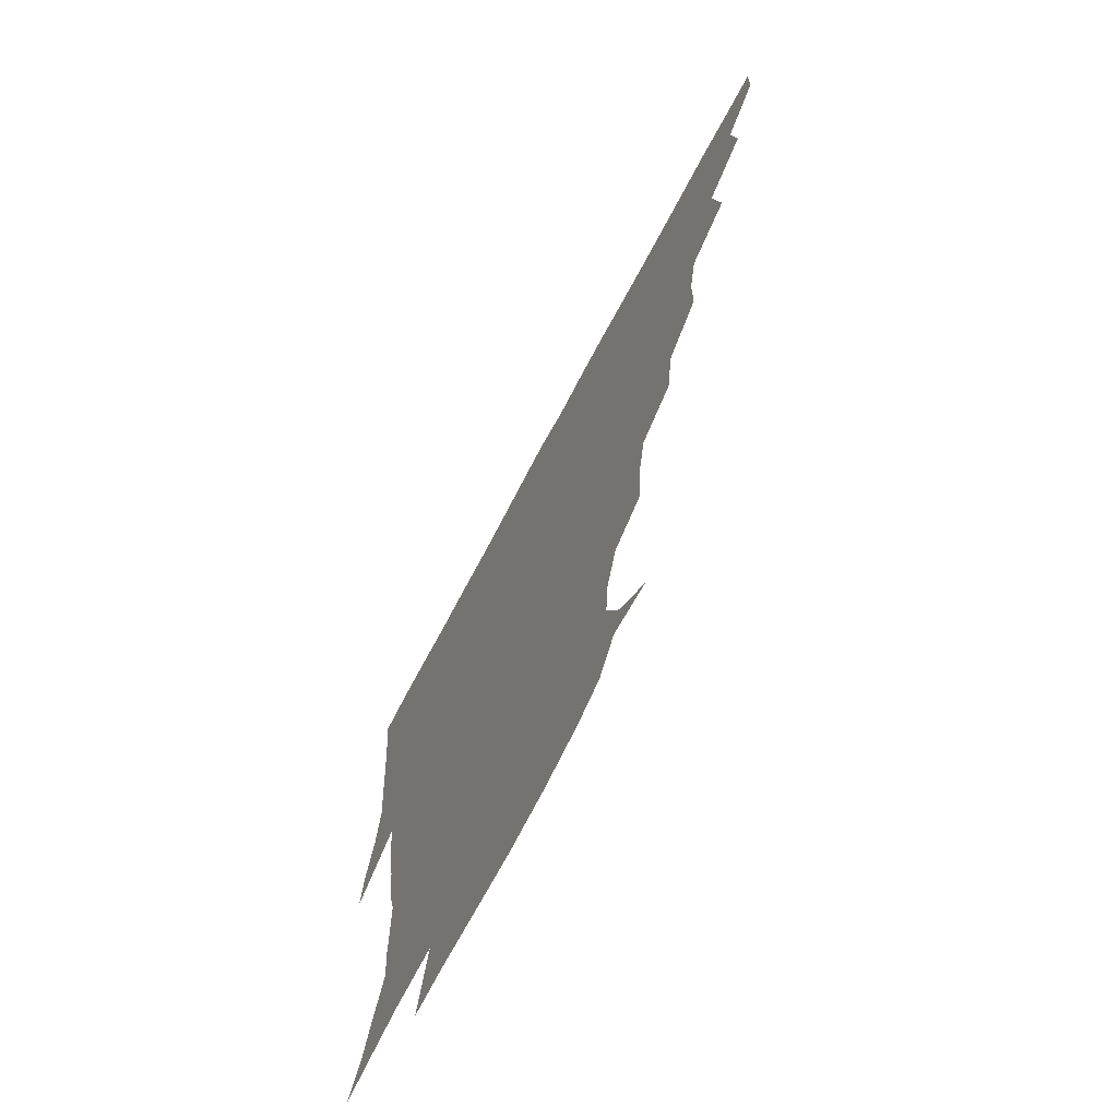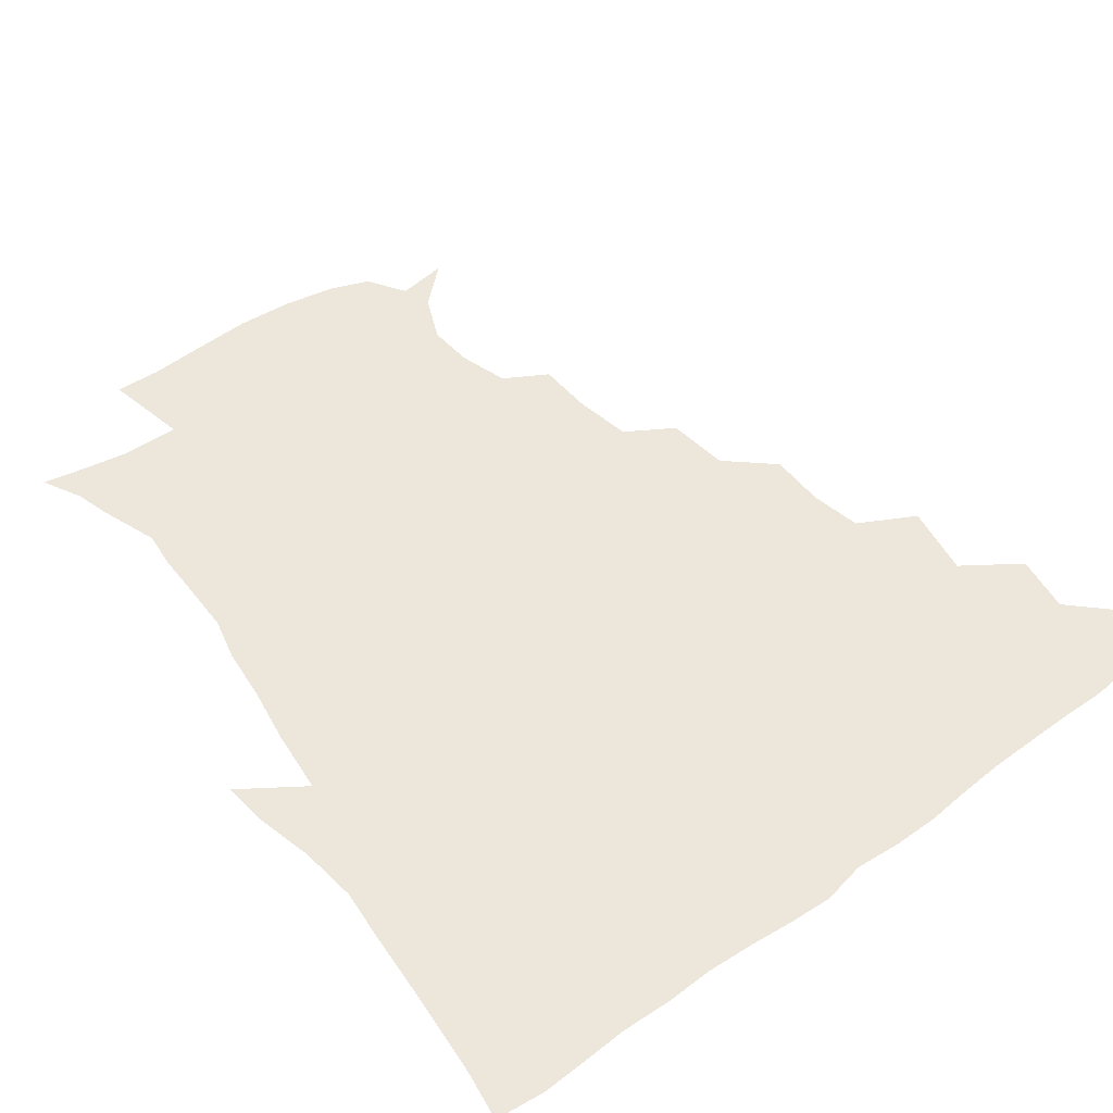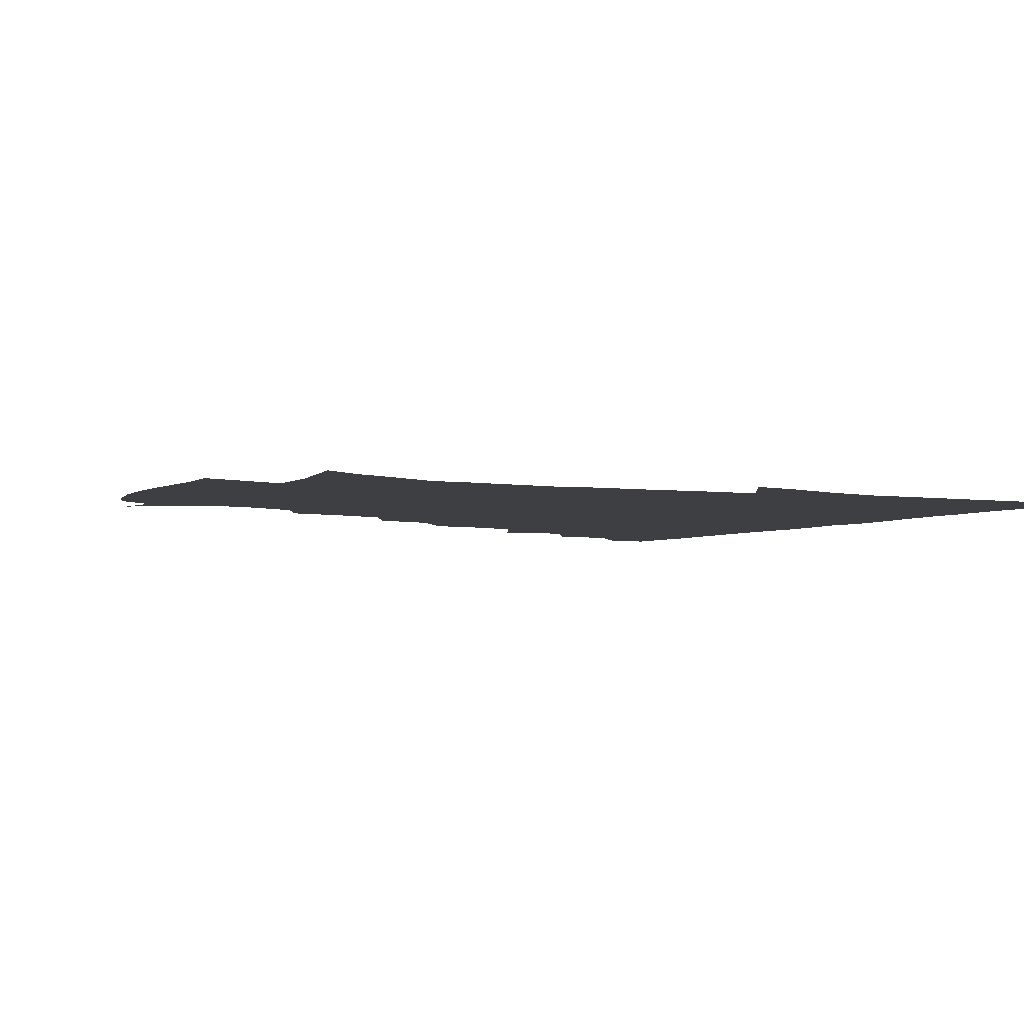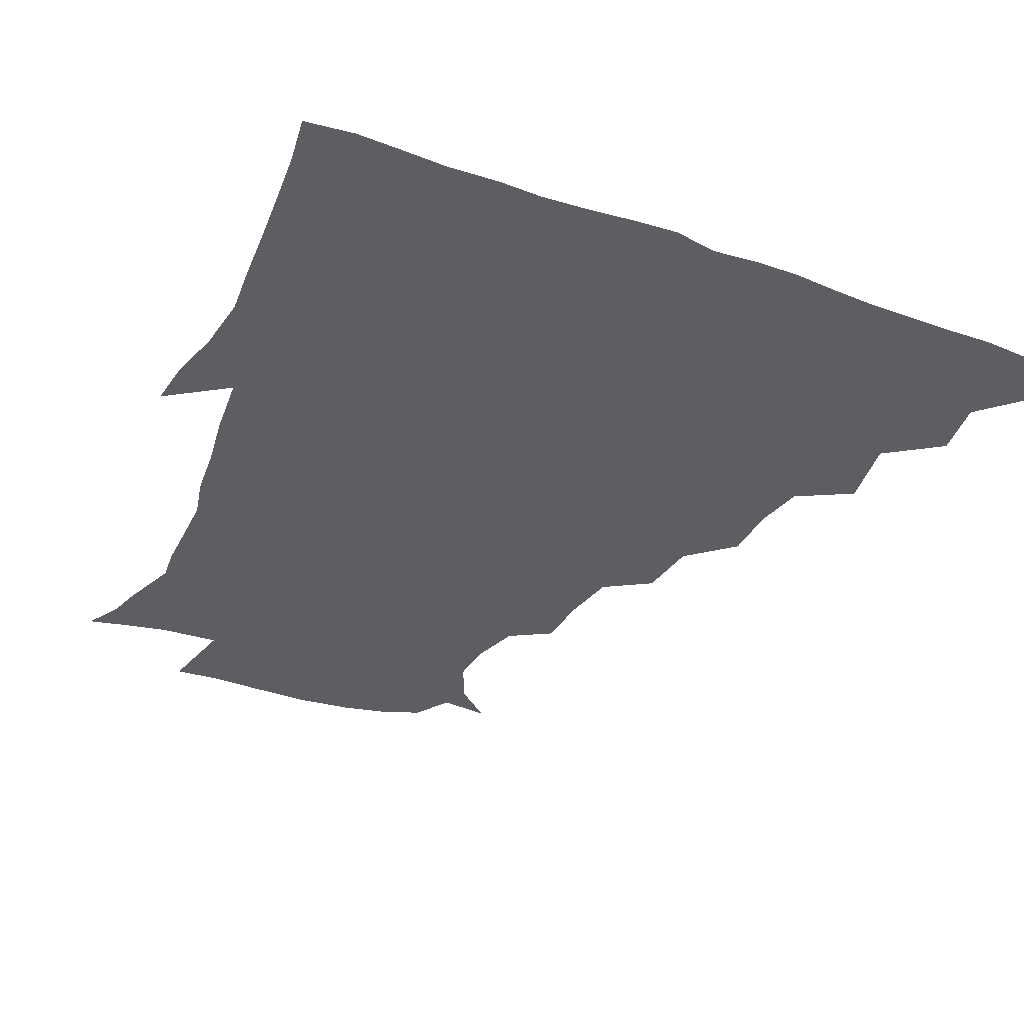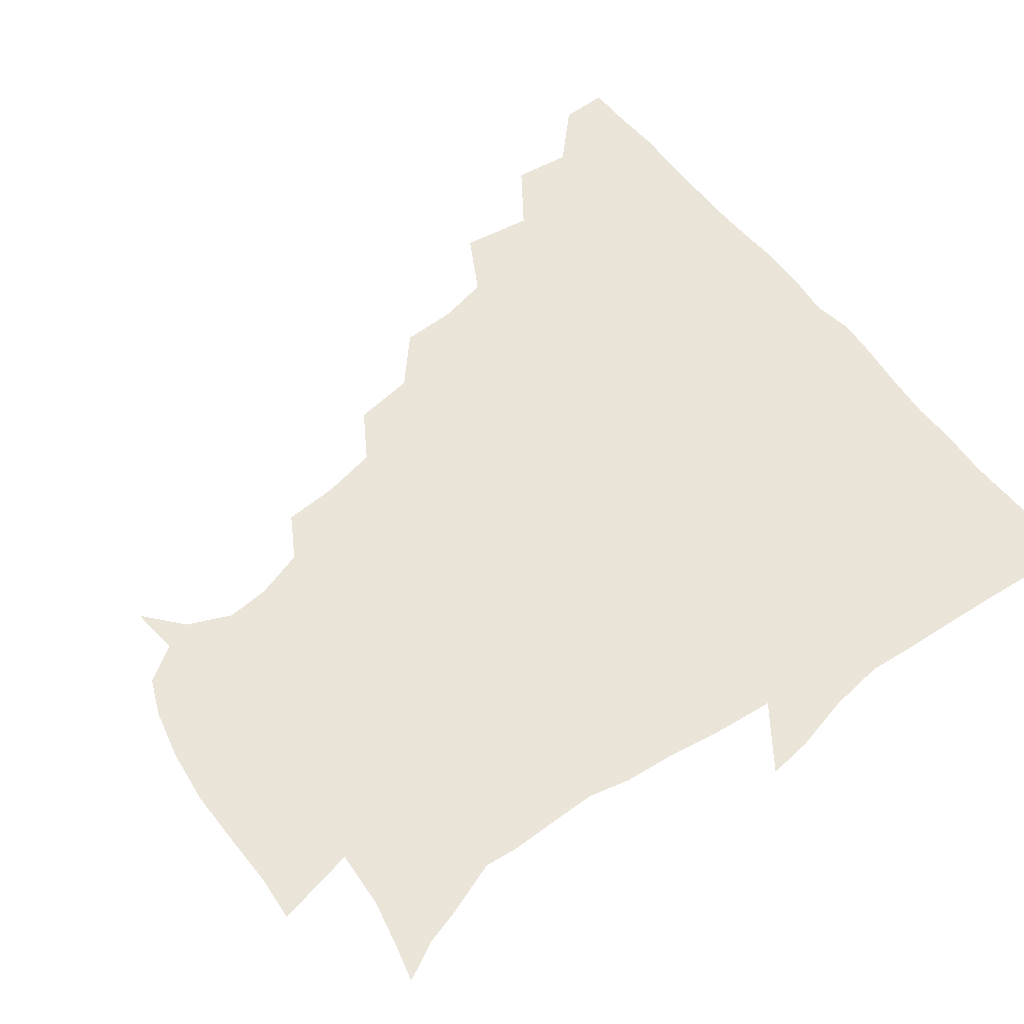
<metadata>
{"format":"obj","ext":"obj","renderer":"f3d","projection":"perspective","resolution":1024,"background":"white","views":[{"elev":-70.4,"azim":-117.9,"up":"+Y"},{"elev":53.8,"azim":142.5,"up":"+Z"},{"elev":-4.0,"azim":59.5,"up":"+Z"},{"elev":-37.3,"azim":155.5,"up":"+Z"},{"elev":59.5,"azim":52.8,"up":"+Z"}]}
</metadata>
<code>
v 436.1 419.8 0
v 436.2 435.3 0
v 449.3 385.3 0
v 452 404.2 0
v 452.5 420.4 0
v 451.6 435.8 0
v 464.3 348.7 0
v 468.1 372.1 0
v 468.7 390.5 0
v 467.5 405.5 0
v 467.1 420.7 0
v 466.6 436.9 0
v 486.7 303.3 0
v 486.6 321.6 0
v 483.1 338.2 0
v 483.3 358.2 0
v 484.2 376.2 0
v 483.9 391.7 0
v 482.6 406.2 0
v 481.9 421.2 0
v 481.6 436.5 0
v 504.9 268.9 0
v 502.2 289.4 0
v 499.7 307.1 0
v 502.4 332.3 0
v 498.3 344.3 0
v 499.6 362.6 0
v 498.7 377.2 0
v 498 391.7 0
v 497.6 406.2 0
v 497.3 420.7 0
v 496.6 436.5 0
v 525.1 222.4 0
v 524.2 240.5 0
v 520.7 259.1 0
v 517.6 280 0
v 515.6 296.7 0
v 515.5 316.5 0
v 515.6 334.5 0
v 513.3 346.8 0
v 514.6 364.2 0
v 513.4 377.7 0
v 512.8 391.9 0
v 512.2 406.4 0
v 511.8 421.1 0
v 511.5 436.5 0
v 526.1 157 0
v 539.1 168.3 0
v 545.6 183 0
v 544.5 197.6 0
v 539.4 214 0
v 537.3 234.9 0
v 534.6 250.5 0
v 532.5 268.5 0
v 530.6 284.3 0
v 530.4 303.4 0
v 529.5 318.2 0
v 528.9 334.2 0
v 528.7 349 0
v 528.8 363.8 0
v 528.3 377.8 0
v 527.2 392 0
v 527.1 406.4 0
v 526.6 421.3 0
v 526.4 437.4 0
v 542.5 158.8 0
v 553.3 175.8 0
v 554.8 192.1 0
v 552.4 204.8 0
v 550.1 223.6 0
v 549.1 242.4 0
v 547.1 256.3 0
v 545.2 271.1 0
v 544.7 288.5 0
v 544.1 305.1 0
v 543.9 320.3 0
v 543.6 335 0
v 543.3 349.5 0
v 544.1 364.9 0
v 543.3 377.9 0
v 542.5 391.9 0
v 542.1 406.4 0
v 541.3 422.2 0
v 540.9 438.5 0
v 550.5 146.6 0
v 559.4 162 0
v 565.3 180.8 0
v 564.5 197 0
v 564.5 212.1 0
v 561.9 229.4 0
v 561.7 244.9 0
v 560 259.2 0
v 559.4 275.7 0
v 559.2 291.7 0
v 558.4 305.2 0
v 558 320.9 0
v 558.2 335.5 0
v 557.7 349.1 0
v 557.9 364.3 0
v 557.5 377.8 0
v 557.2 391.7 0
v 557.5 405.7 0
v 556.8 420.6 0
v 555.3 438.3 0
v 562.7 141.6 0
v 574.8 166.2 0
v 577.4 183.9 0
v 576.2 197.2 0
v 575.7 217.7 0
v 574.8 229.4 0
v 574.6 245.6 0
v 573.6 260.6 0
v 573 276.5 0
v 572.7 292.5 0
v 573.2 307.5 0
v 572.1 319.4 0
v 572.3 335.3 0
v 572.3 349.4 0
v 572.4 363.9 0
v 572.2 377.7 0
v 572.1 391.7 0
v 572.1 405.8 0
v 571.4 420.7 0
v 570.3 437 0
v 579.3 137.9 0
v 588.2 167.1 0
v 589.3 185.3 0
v 590.1 199.4 0
v 587.8 216.9 0
v 588.1 229 0
v 587.2 247.5 0
v 587.1 262.7 0
v 587.2 277.5 0
v 586.7 291.9 0
v 586.9 308.3 0
v 587.1 322 0
v 587.3 336.8 0
v 587.2 350.2 0
v 587.3 364.1 0
v 587.4 377.9 0
v 587.2 391.7 0
v 586.8 405.7 0
v 585.7 421.5 0
v 584.3 439.6 0
v 597.8 136 0
v 601.6 167.3 0
v 601.7 186.3 0
v 602.1 203.9 0
v 601.8 217.2 0
v 602 232 0
v 600.9 248 0
v 600.4 262.8 0
v 600.9 277.8 0
v 600.9 292.9 0
v 601 308.1 0
v 601.3 321.3 0
v 601.4 336 0
v 601.5 349.5 0
v 601.8 364.2 0
v 602.1 378.2 0
v 602 392 0
v 601.3 406.6 0
v 600.4 421.5 0
v 598.4 438.7 0
v 616.8 136.3 0
v 615.3 167.2 0
v 614.9 186.5 0
v 614.7 201 0
v 614.6 217.3 0
v 614.4 234 0
v 614.3 249.7 0
v 614.8 262.3 0
v 614.3 278.5 0
v 614.8 292.9 0
v 614.8 308 0
v 615.6 322.8 0
v 615.7 336.2 0
v 615.9 350.5 0
v 616.3 364.5 0
v 616.7 378.6 0
v 616.7 392.2 0
v 616.6 406.3 0
v 615.2 421.6 0
v 613.4 437.1 0
v 634.9 136.8 0
v 629.9 165 0
v 627.9 184.3 0
v 627.4 200.1 0
v 627 217.5 0
v 627 233.7 0
v 627.2 247.6 0
v 628.3 262.8 0
v 628.3 276.9 0
v 628.7 291.8 0
v 629 306.3 0
v 629.1 322.6 0
v 629.7 336.8 0
v 630 350.3 0
v 630.4 365 0
v 631 378.9 0
v 631.2 392.5 0
v 631.4 406.5 0
v 631 420.8 0
v 629.2 436 0
v 649.9 135.7 0
v 644.2 162.8 0
v 641.1 182.4 0
v 639.7 199.7 0
v 639.2 216.4 0
v 639.2 232.4 0
v 640.3 245.2 0
v 640.6 262.1 0
v 641.9 275.8 0
v 642.5 290.7 0
v 643 305.2 0
v 642.6 321.7 0
v 643 337.3 0
v 644.1 349.9 0
v 644.6 363.8 0
v 645.1 379 0
v 646.2 393.4 0
v 646.5 406.5 0
v 646.2 420.5 0
v 644 436.4 0
v 663.9 161.8 0
v 656.1 179.4 0
v 653.1 195.4 0
v 650.9 213.5 0
v 651.5 228.3 0
v 652.7 241.8 0
v 653.3 257.6 0
v 654.6 273.1 0
v 655.3 289.5 0
v 656.2 306 0
v 656.8 320.5 0
v 656.7 335.5 0
v 657.3 350.4 0
v 658.2 364.3 0
v 659 379 0
v 659.9 393 0
v 660.5 406.7 0
v 660.8 420.8 0
v 660.6 435.6 0
v 679.8 158.5 0
v 670 176.4 0
v 665.5 192.5 0
v 662.9 207.6 0
v 663.2 222.6 0
v 663.9 237.4 0
v 665.3 251.5 0
v 666.5 268.7 0
v 667.8 285.4 0
v 669.6 301.9 0
v 670.8 318.5 0
v 670.1 333.6 0
v 669.9 349.4 0
v 670.6 364.8 0
v 672.3 378.5 0
v 673.5 393 0
v 674.6 406.5 0
v 675.3 420.5 0
v 675.5 436.2 0
v 692 155.6 0
v 685.2 168.5 0
v 681.9 180 0
v 675.2 198.7 0
v 676.4 210 0
v 676.3 224.8 0
v 676.5 241.4 0
v 679.8 255.1 0
v 681.5 272.5 0
v 684.3 290.5 0
v 686.4 311.7 0
v 684 328.9 0
v 683.8 343.8 0
v 684.2 359.6 0
v 685.3 375.7 0
v 686.5 391.7 0
v 688.5 405.9 0
v 689.4 419.9 0
v 690.5 436.6 0
v 707.5 297 0
v 705.9 312 0
v 701.2 331 0
v 698.9 350 0
v 700.4 366.7 0
v 701.5 384.8 0
v 702.9 403.2 0
v 704.3 419.4 0
v 706.7 434.7 0
f 4 5 1
f 1 5 2
f 5 6 2
f 8 9 3
f 3 9 4
f 9 10 4
f 4 10 5
f 10 11 5
f 5 11 6
f 11 12 6
f 15 16 7
f 7 16 8
f 16 17 8
f 8 17 9
f 17 18 9
f 9 18 10
f 18 19 10
f 10 19 11
f 19 20 11
f 11 20 12
f 20 21 12
f 23 24 13
f 13 24 14
f 24 25 14
f 14 25 15
f 25 26 15
f 15 26 16
f 26 27 16
f 16 27 17
f 27 28 17
f 17 28 18
f 28 29 18
f 18 29 19
f 29 30 19
f 19 30 20
f 30 31 20
f 20 31 21
f 31 32 21
f 35 36 22
f 22 36 23
f 36 37 23
f 23 37 24
f 37 38 24
f 24 38 25
f 38 39 25
f 25 39 26
f 39 40 26
f 26 40 27
f 40 41 27
f 27 41 28
f 41 42 28
f 28 42 29
f 42 43 29
f 29 43 30
f 43 44 30
f 30 44 31
f 44 45 31
f 31 45 32
f 45 46 32
f 51 52 33
f 33 52 34
f 52 53 34
f 34 53 35
f 53 54 35
f 35 54 36
f 54 55 36
f 36 55 37
f 55 56 37
f 37 56 38
f 56 57 38
f 38 57 39
f 57 58 39
f 39 58 40
f 58 59 40
f 40 59 41
f 59 60 41
f 41 60 42
f 60 61 42
f 42 61 43
f 61 62 43
f 43 62 44
f 62 63 44
f 44 63 45
f 63 64 45
f 45 64 46
f 64 65 46
f 47 66 48
f 66 67 48
f 48 67 49
f 67 68 49
f 49 68 50
f 68 69 50
f 50 69 51
f 69 70 51
f 51 70 52
f 70 71 52
f 52 71 53
f 71 72 53
f 53 72 54
f 72 73 54
f 54 73 55
f 73 74 55
f 55 74 56
f 74 75 56
f 56 75 57
f 75 76 57
f 57 76 58
f 76 77 58
f 58 77 59
f 77 78 59
f 59 78 60
f 78 79 60
f 60 79 61
f 79 80 61
f 61 80 62
f 80 81 62
f 62 81 63
f 81 82 63
f 63 82 64
f 82 83 64
f 64 83 65
f 83 84 65
f 85 86 66
f 66 86 67
f 86 87 67
f 67 87 68
f 87 88 68
f 68 88 69
f 88 89 69
f 69 89 70
f 89 90 70
f 70 90 71
f 90 91 71
f 71 91 72
f 91 92 72
f 72 92 73
f 92 93 73
f 73 93 74
f 93 94 74
f 74 94 75
f 94 95 75
f 75 95 76
f 95 96 76
f 76 96 77
f 96 97 77
f 77 97 78
f 97 98 78
f 78 98 79
f 98 99 79
f 79 99 80
f 99 100 80
f 80 100 81
f 100 101 81
f 81 101 82
f 101 102 82
f 82 102 83
f 102 103 83
f 83 103 84
f 103 104 84
f 85 105 86
f 105 106 86
f 86 106 87
f 106 107 87
f 87 107 88
f 107 108 88
f 88 108 89
f 108 109 89
f 89 109 90
f 109 110 90
f 90 110 91
f 110 111 91
f 91 111 92
f 111 112 92
f 92 112 93
f 112 113 93
f 93 113 94
f 113 114 94
f 94 114 95
f 114 115 95
f 95 115 96
f 115 116 96
f 96 116 97
f 116 117 97
f 97 117 98
f 117 118 98
f 98 118 99
f 118 119 99
f 99 119 100
f 119 120 100
f 100 120 101
f 120 121 101
f 101 121 102
f 121 122 102
f 102 122 103
f 122 123 103
f 103 123 104
f 123 124 104
f 105 125 106
f 125 126 106
f 106 126 107
f 126 127 107
f 107 127 108
f 127 128 108
f 108 128 109
f 128 129 109
f 109 129 110
f 129 130 110
f 110 130 111
f 130 131 111
f 111 131 112
f 131 132 112
f 112 132 113
f 132 133 113
f 113 133 114
f 133 134 114
f 114 134 115
f 134 135 115
f 115 135 116
f 135 136 116
f 116 136 117
f 136 137 117
f 117 137 118
f 137 138 118
f 118 138 119
f 138 139 119
f 119 139 120
f 139 140 120
f 120 140 121
f 140 141 121
f 121 141 122
f 141 142 122
f 122 142 123
f 142 143 123
f 123 143 124
f 143 144 124
f 125 145 126
f 145 146 126
f 126 146 127
f 146 147 127
f 127 147 128
f 147 148 128
f 128 148 129
f 148 149 129
f 129 149 130
f 149 150 130
f 130 150 131
f 150 151 131
f 131 151 132
f 151 152 132
f 132 152 133
f 152 153 133
f 133 153 134
f 153 154 134
f 134 154 135
f 154 155 135
f 135 155 136
f 155 156 136
f 136 156 137
f 156 157 137
f 137 157 138
f 157 158 138
f 138 158 139
f 158 159 139
f 139 159 140
f 159 160 140
f 140 160 141
f 160 161 141
f 141 161 142
f 161 162 142
f 142 162 143
f 162 163 143
f 143 163 144
f 163 164 144
f 145 165 146
f 165 166 146
f 146 166 147
f 166 167 147
f 147 167 148
f 167 168 148
f 148 168 149
f 168 169 149
f 149 169 150
f 169 170 150
f 150 170 151
f 170 171 151
f 151 171 152
f 171 172 152
f 152 172 153
f 172 173 153
f 153 173 154
f 173 174 154
f 154 174 155
f 174 175 155
f 155 175 156
f 175 176 156
f 156 176 157
f 176 177 157
f 157 177 158
f 177 178 158
f 158 178 159
f 178 179 159
f 159 179 160
f 179 180 160
f 160 180 161
f 180 181 161
f 161 181 162
f 181 182 162
f 162 182 163
f 182 183 163
f 163 183 164
f 183 184 164
f 165 185 166
f 185 186 166
f 166 186 167
f 186 187 167
f 167 187 168
f 187 188 168
f 168 188 169
f 188 189 169
f 169 189 170
f 189 190 170
f 170 190 171
f 190 191 171
f 171 191 172
f 191 192 172
f 172 192 173
f 192 193 173
f 173 193 174
f 193 194 174
f 174 194 175
f 194 195 175
f 175 195 176
f 195 196 176
f 176 196 177
f 196 197 177
f 177 197 178
f 197 198 178
f 178 198 179
f 198 199 179
f 179 199 180
f 199 200 180
f 180 200 181
f 200 201 181
f 181 201 182
f 201 202 182
f 182 202 183
f 202 203 183
f 183 203 184
f 203 204 184
f 185 205 186
f 205 206 186
f 186 206 187
f 206 207 187
f 187 207 188
f 207 208 188
f 188 208 189
f 208 209 189
f 189 209 190
f 209 210 190
f 190 210 191
f 210 211 191
f 191 211 192
f 211 212 192
f 192 212 193
f 212 213 193
f 193 213 194
f 213 214 194
f 194 214 195
f 214 215 195
f 195 215 196
f 215 216 196
f 196 216 197
f 216 217 197
f 197 217 198
f 217 218 198
f 198 218 199
f 218 219 199
f 199 219 200
f 219 220 200
f 200 220 201
f 220 221 201
f 201 221 202
f 221 222 202
f 202 222 203
f 222 223 203
f 203 223 204
f 223 224 204
f 206 225 207
f 225 226 207
f 207 226 208
f 226 227 208
f 208 227 209
f 227 228 209
f 209 228 210
f 228 229 210
f 210 229 211
f 229 230 211
f 211 230 212
f 230 231 212
f 212 231 213
f 231 232 213
f 213 232 214
f 232 233 214
f 214 233 215
f 233 234 215
f 215 234 216
f 234 235 216
f 216 235 217
f 235 236 217
f 217 236 218
f 236 237 218
f 218 237 219
f 237 238 219
f 219 238 220
f 238 239 220
f 220 239 221
f 239 240 221
f 221 240 222
f 240 241 222
f 222 241 223
f 241 242 223
f 223 242 224
f 242 243 224
f 225 244 226
f 244 245 226
f 226 245 227
f 245 246 227
f 227 246 228
f 246 247 228
f 228 247 229
f 247 248 229
f 229 248 230
f 248 249 230
f 230 249 231
f 249 250 231
f 231 250 232
f 250 251 232
f 232 251 233
f 251 252 233
f 233 252 234
f 252 253 234
f 234 253 235
f 253 254 235
f 235 254 236
f 254 255 236
f 236 255 237
f 255 256 237
f 237 256 238
f 256 257 238
f 238 257 239
f 257 258 239
f 239 258 240
f 258 259 240
f 240 259 241
f 259 260 241
f 241 260 242
f 260 261 242
f 242 261 243
f 261 262 243
f 244 263 245
f 263 264 245
f 245 264 246
f 264 265 246
f 246 265 247
f 265 266 247
f 247 266 248
f 266 267 248
f 248 267 249
f 267 268 249
f 249 268 250
f 268 269 250
f 250 269 251
f 269 270 251
f 251 270 252
f 270 271 252
f 252 271 253
f 271 272 253
f 253 272 254
f 272 273 254
f 254 273 255
f 273 274 255
f 255 274 256
f 274 275 256
f 256 275 257
f 275 276 257
f 257 276 258
f 276 277 258
f 258 277 259
f 277 278 259
f 259 278 260
f 278 279 260
f 260 279 261
f 279 280 261
f 261 280 262
f 280 281 262
f 273 282 274
f 282 283 274
f 274 283 275
f 283 284 275
f 275 284 276
f 284 285 276
f 276 285 277
f 285 286 277
f 277 286 278
f 286 287 278
f 278 287 279
f 287 288 279
f 279 288 280
f 288 289 280
f 280 289 281
f 289 290 281

</code>
